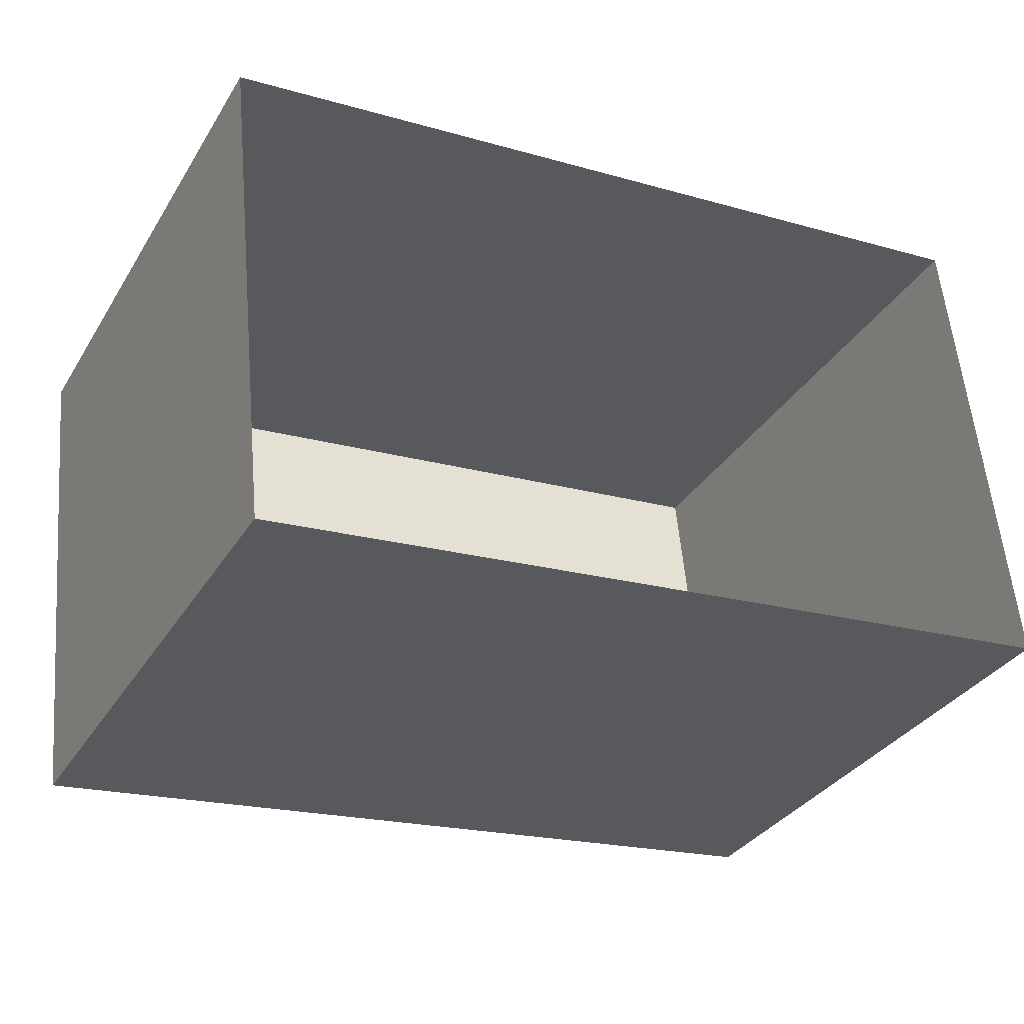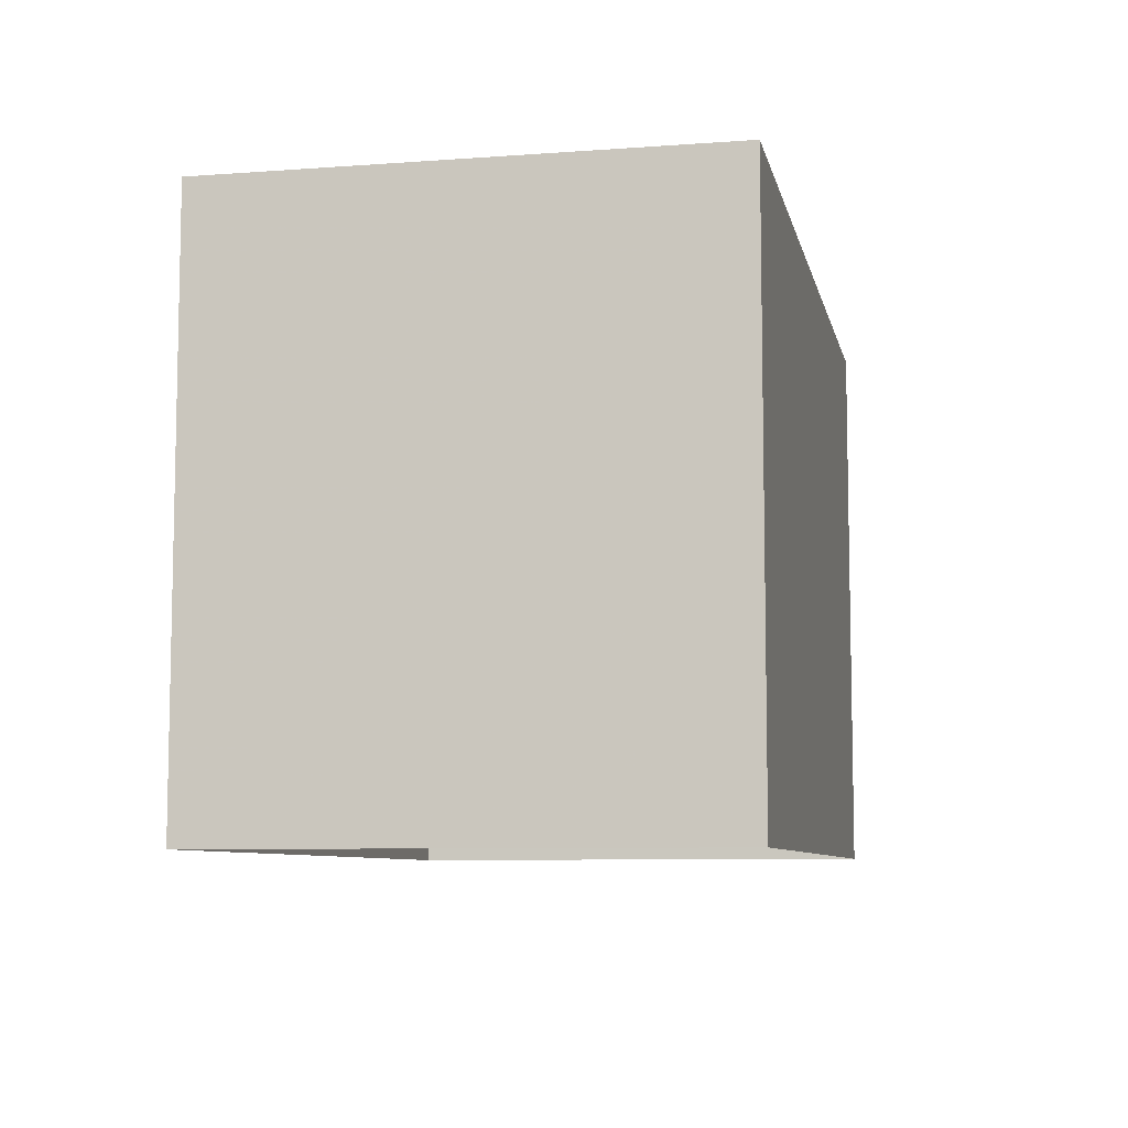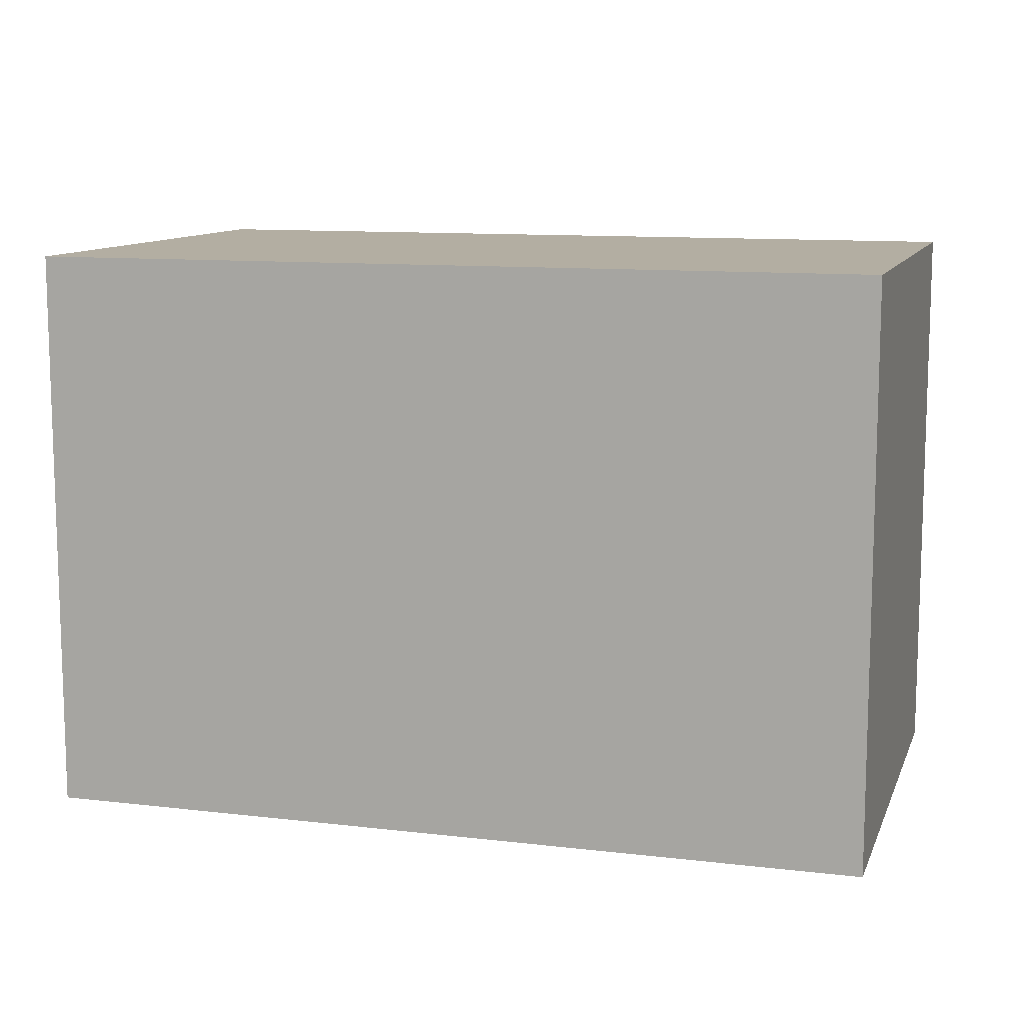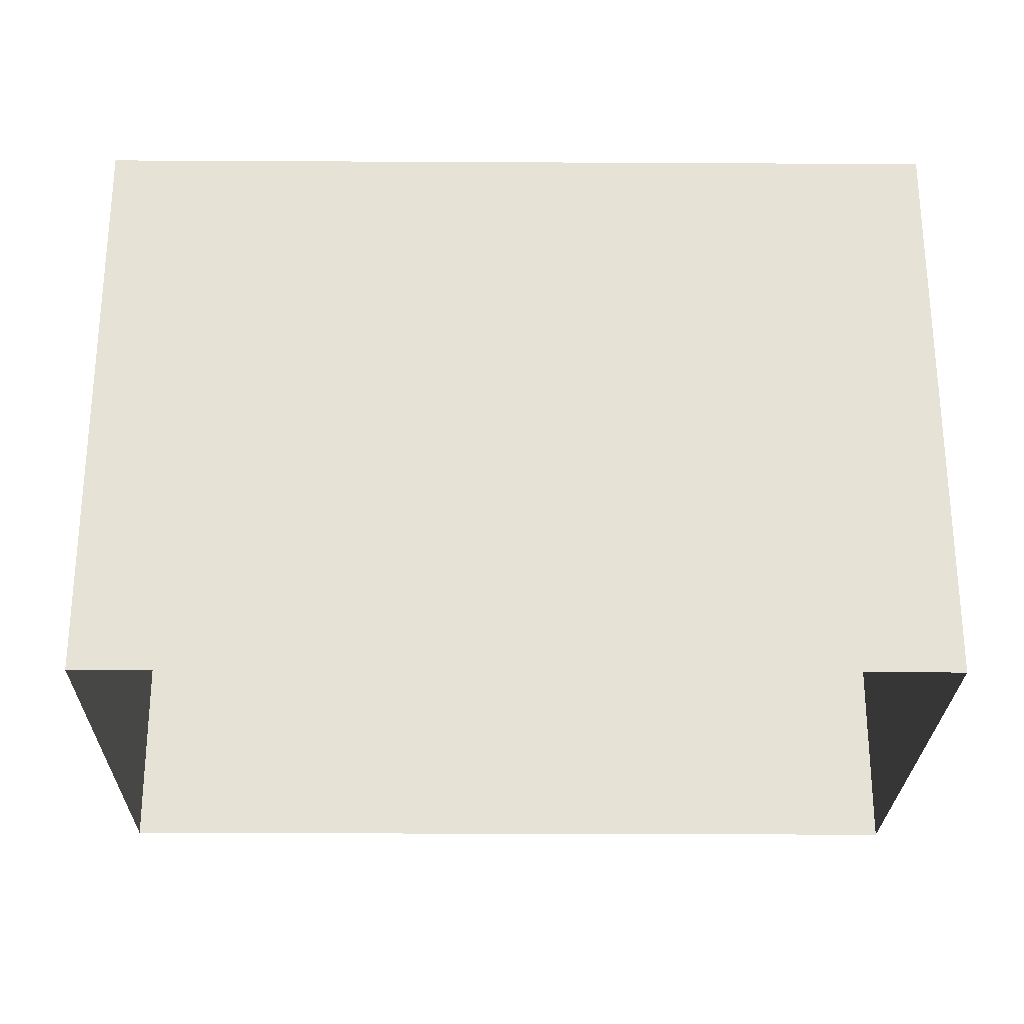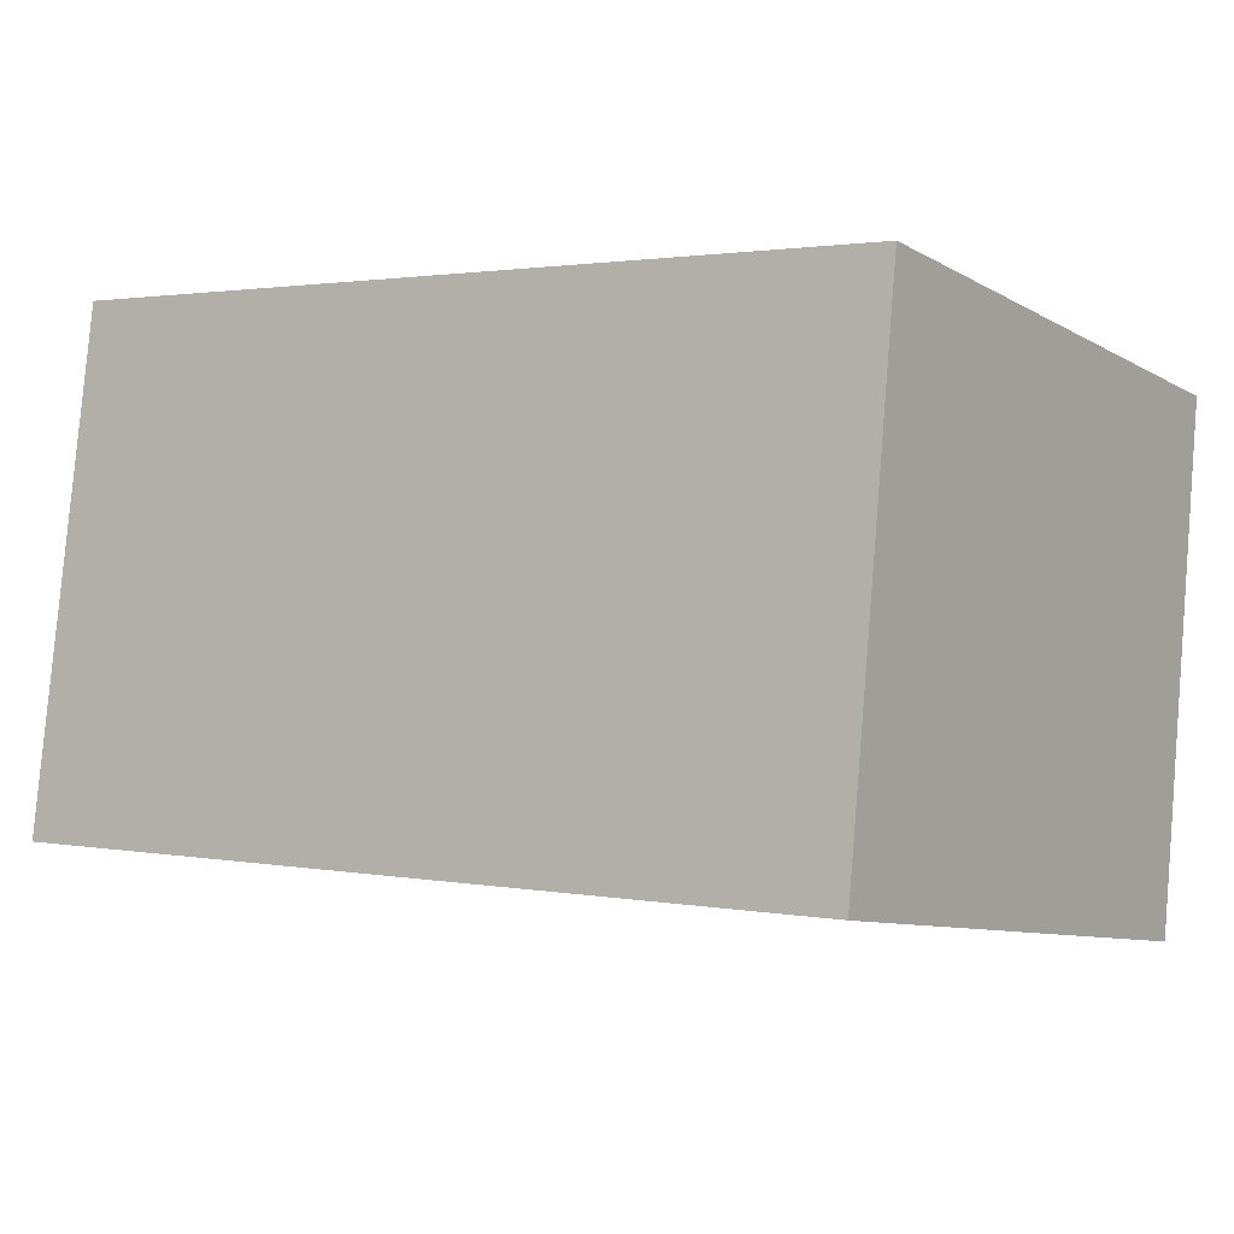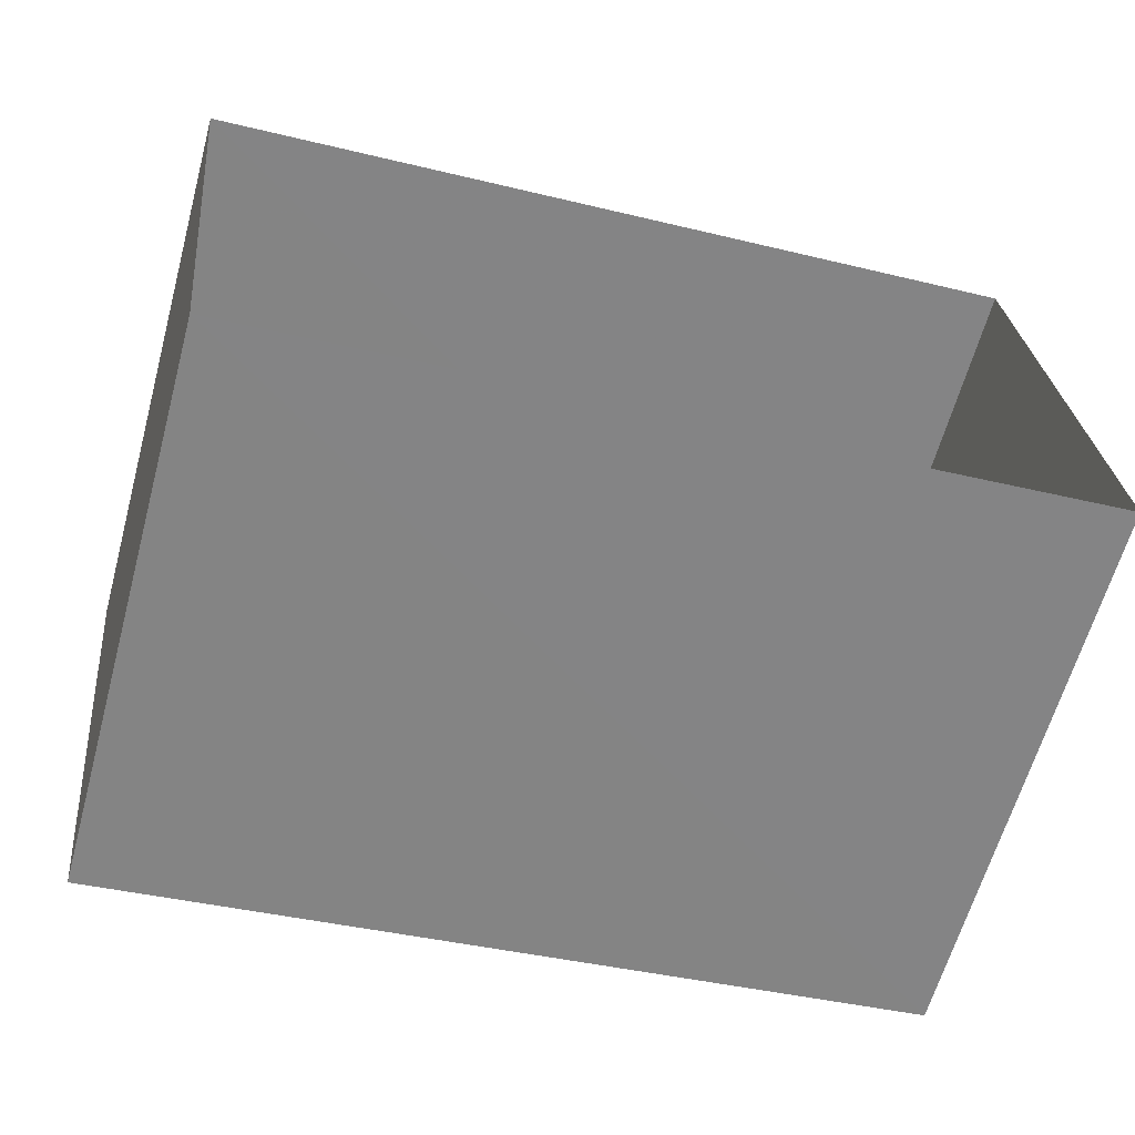
<metadata>
{"format":"obj","ext":"obj","renderer":"f3d","projection":"perspective","resolution":1024,"background":"white","views":[{"elev":-33.4,"azim":153.0,"up":"+Y"},{"elev":-7.8,"azim":95.5,"up":"+Z"},{"elev":10.8,"azim":10.4,"up":"+Z"},{"elev":-26.1,"azim":-6.5,"up":"+Z"},{"elev":-9.0,"azim":34.2,"up":"+Y"},{"elev":-62.7,"azim":164.6,"up":"+Y"}]}
</metadata>
<code>
v -3.155e+05 4.039e+04 5.312
v -3.155e+05 4.04e+04 5.313
v -3.155e+05 4.04e+04 5.311
v -3.155e+05 4.039e+04 5.31
v -3.155e+05 4.039e+04 9.168
v -3.155e+05 4.039e+04 9.166
v -3.155e+05 4.04e+04 9.167
v -3.155e+05 4.04e+04 9.169
f 1 2 3
f 4 1 3
f 5 6 7
f 8 5 7
f 8 3 2
f 8 7 3
f 8 2 1
f 5 8 1
f 5 1 4
f 6 5 4
f 7 4 3
f 7 6 4

</code>
